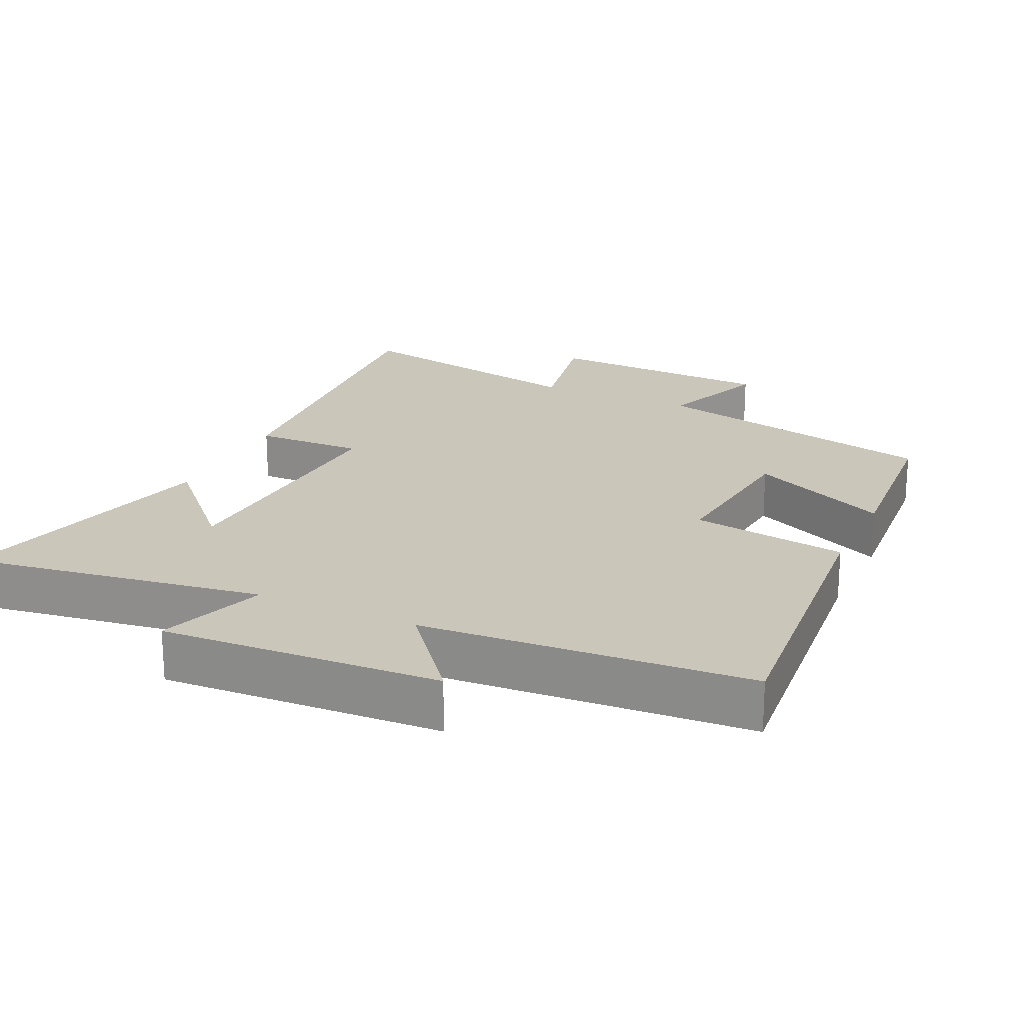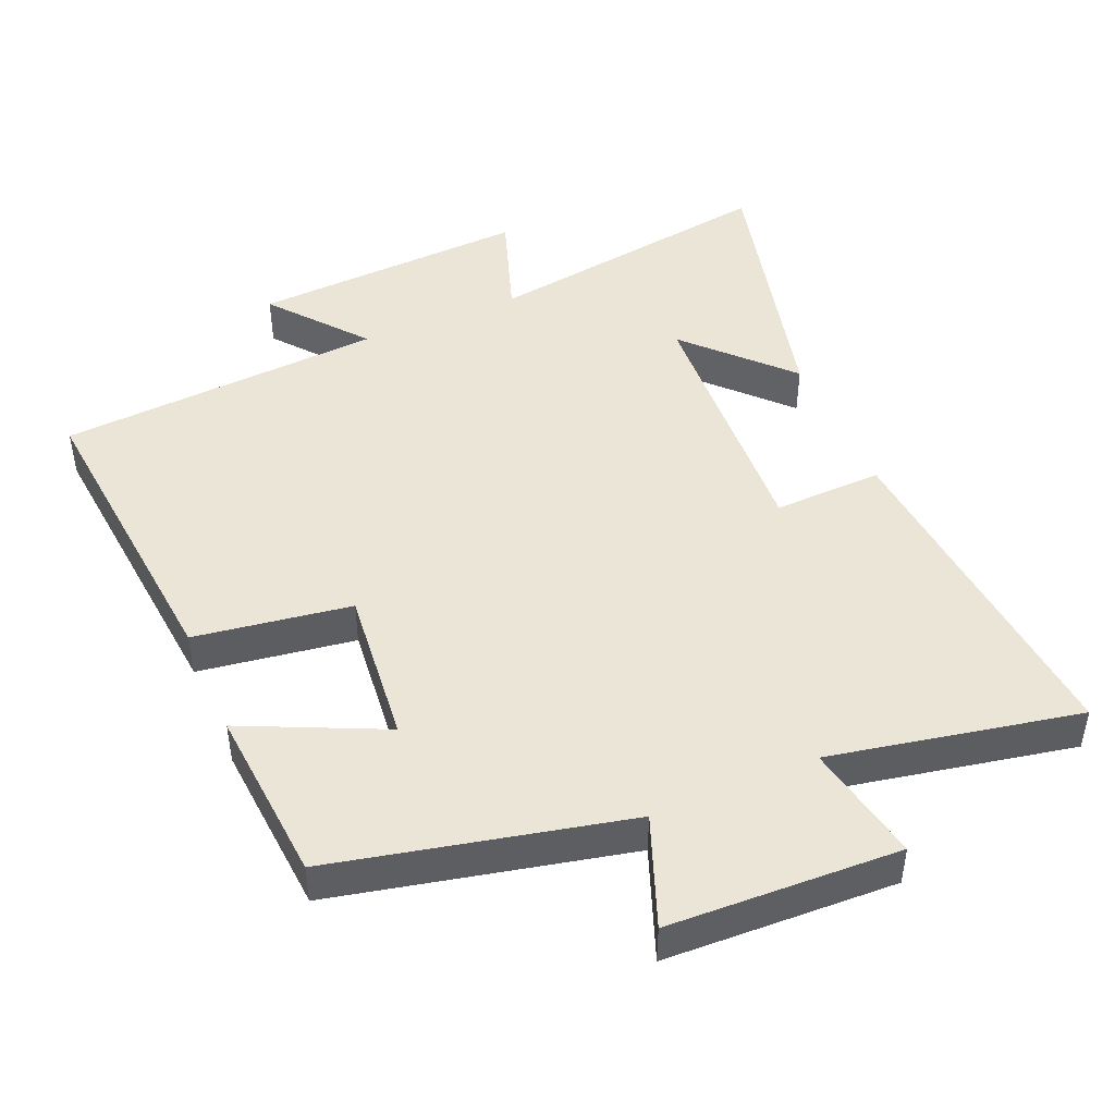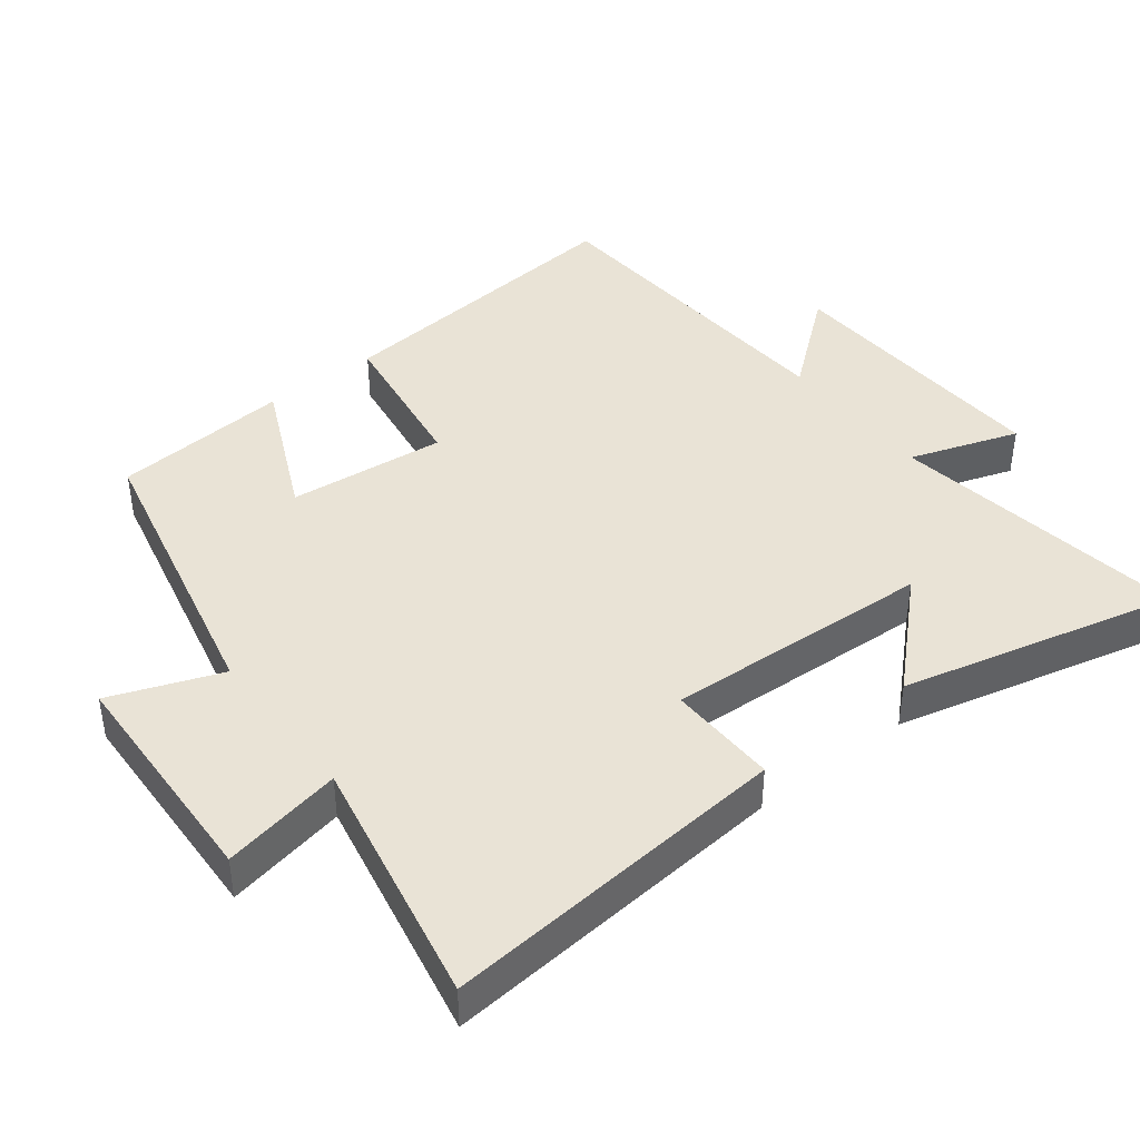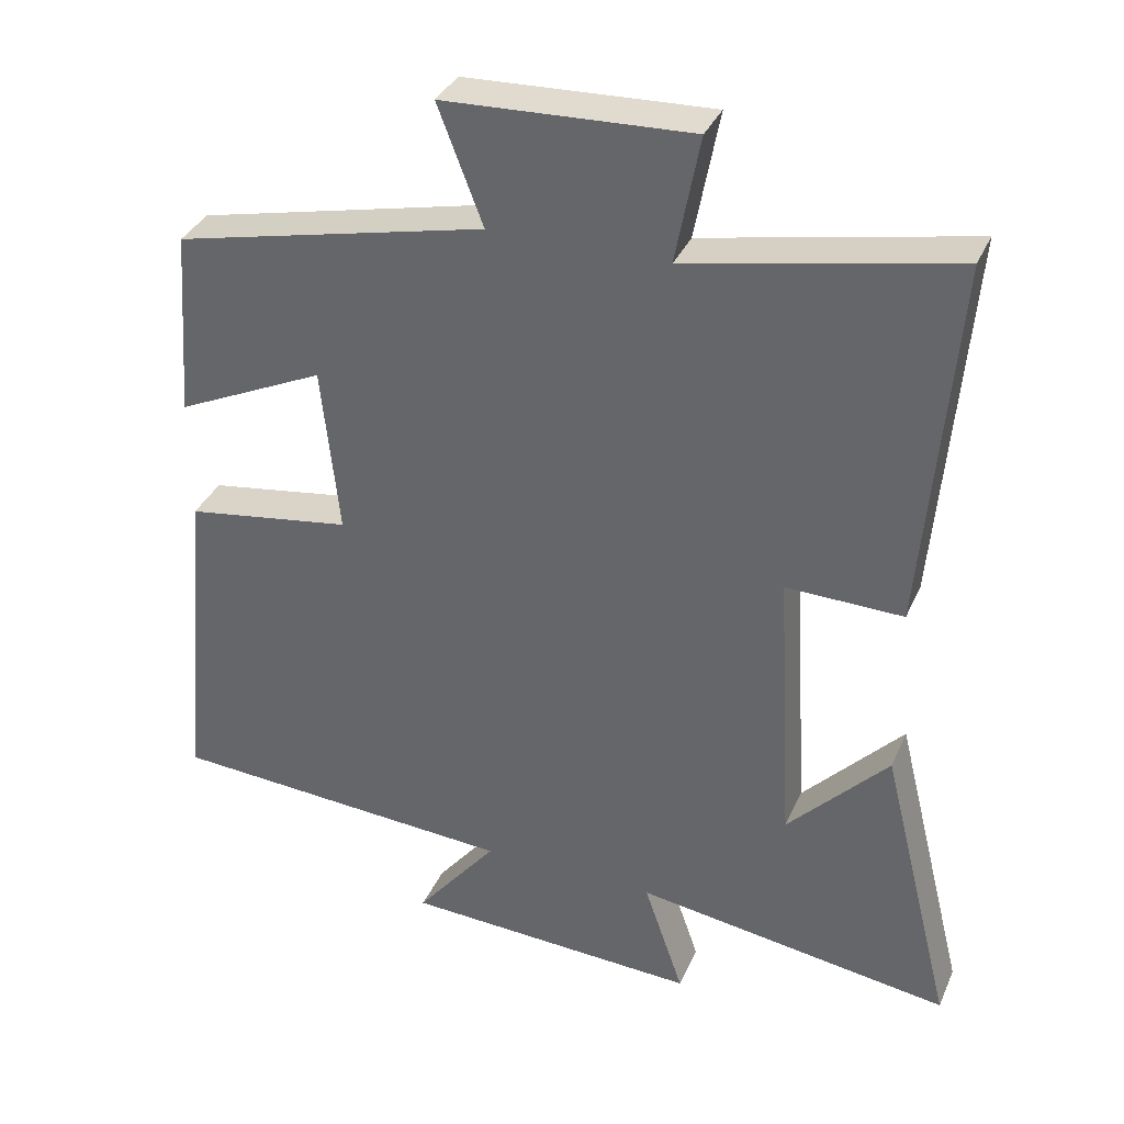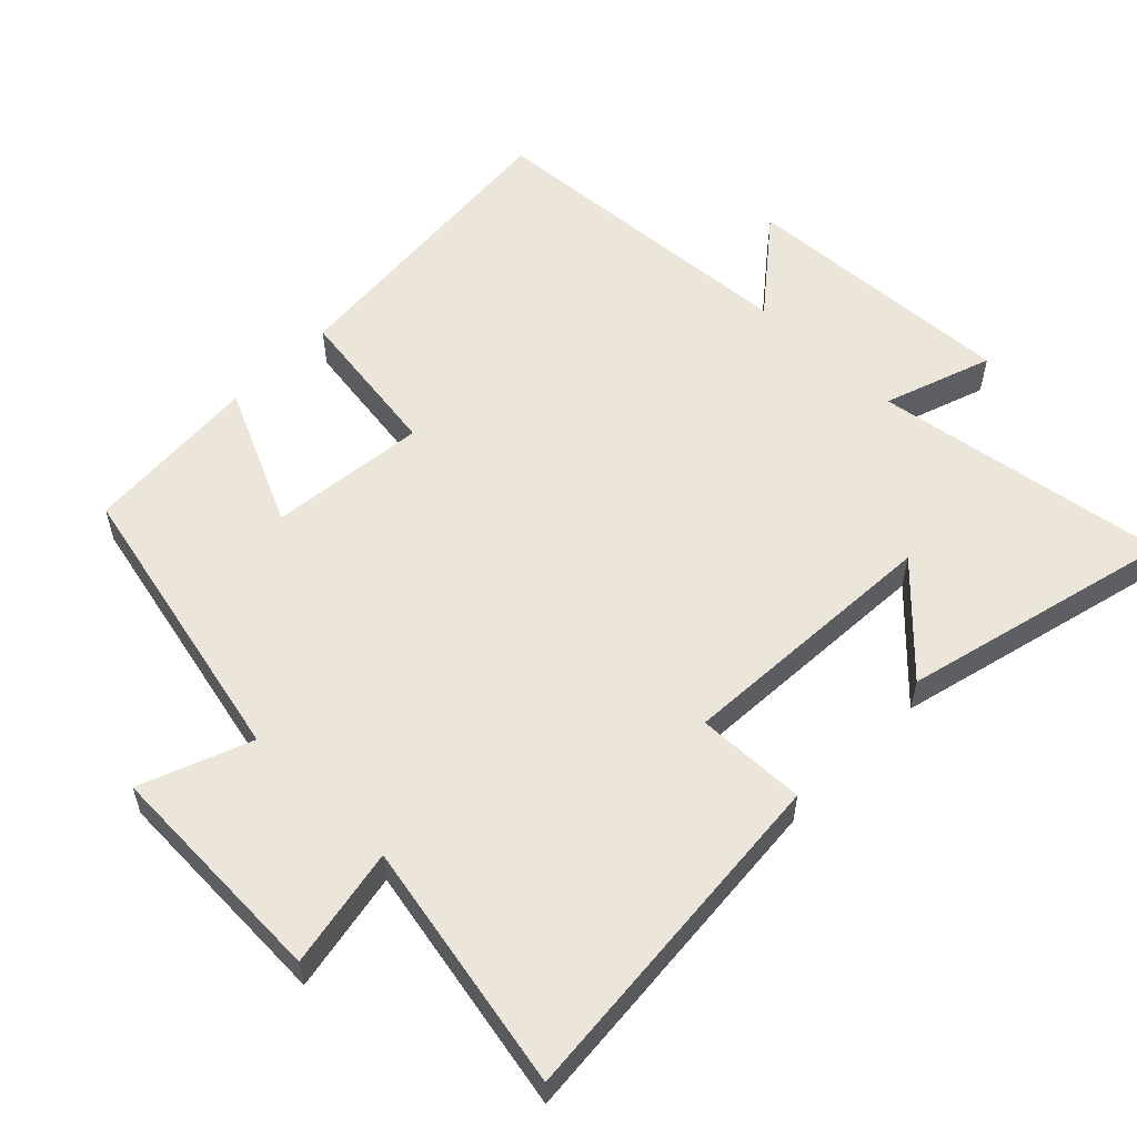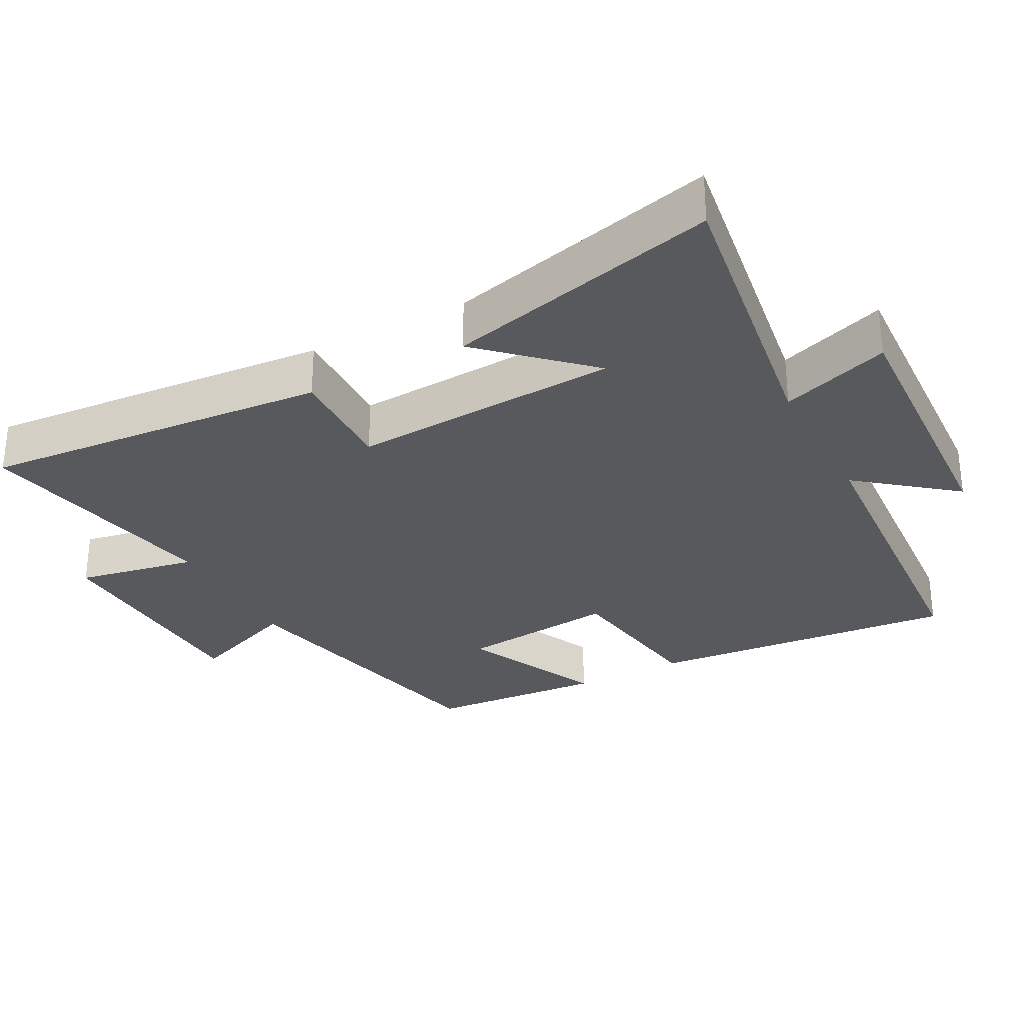
<metadata>
{"format":"obj","ext":"obj","renderer":"f3d","projection":"perspective","resolution":1024,"background":"white","views":[{"elev":21.2,"azim":-155.0,"up":"+Y"},{"elev":46.0,"azim":-23.3,"up":"+Y"},{"elev":42.1,"azim":52.0,"up":"+Y"},{"elev":35.1,"azim":21.5,"up":"+Z"},{"elev":56.3,"azim":44.4,"up":"+Y"},{"elev":-30.1,"azim":118.0,"up":"+Y"}]}
</metadata>
<code>
v -0.541 0.07 -0.469
v -0.5 0.07 -0.02
v -0.274 0.07 0.014
v -0.298 0.07 0.242
v -0.5 0.07 0.148
v -0.481 0.07 0.404
v -0.058 0.07 0.5
v -0.119 0.07 0.659
v 0.215 0.07 0.673
v 0.182 0.07 0.5
v 0.542 0.07 0.572
v 0.5 0.07 0.069
v 0.342 0.07 0.073
v 0.364 0.07 -0.313
v 0.5 0.07 -0.169
v 0.598 0.07 -0.564
v 0.17 0.07 -0.5
v 0.224 0.07 -0.657
v -0.178 0.07 -0.637
v -0.068 0.07 -0.5
v -0.541 0 -0.469
v -0.5 0 -0.02
v -0.274 0 0.014
v -0.298 0 0.242
v -0.5 0 0.148
v -0.481 0 0.404
v -0.058 0 0.5
v -0.119 0 0.659
v 0.215 0 0.673
v 0.182 0 0.5
v 0.542 0 0.572
v 0.5 0 0.069
v 0.342 0 0.073
v 0.364 0 -0.313
v 0.5 0 -0.169
v 0.598 0 -0.564
v 0.17 0 -0.5
v 0.224 0 -0.657
v -0.178 0 -0.637
v -0.068 0 -0.5
f 17 18 19 20
f 1 2 3
f 20 1 3
f 17 20 3
f 16 17 3 4
f 14 15 16
f 14 16 4
f 13 14 4
f 12 13 4
f 11 12 4
f 10 11 4
f 7 8 9 10
f 6 7 10
f 5 6 10
f 4 5 10
f 40 39 38 37
f 23 22 21
f 23 21 40
f 23 40 37
f 24 23 37 36
f 36 35 34
f 24 36 34
f 24 34 33
f 24 33 32
f 24 32 31
f 24 31 30
f 30 29 28 27
f 30 27 26
f 30 26 25
f 30 25 24
f 1 21 22 2
f 2 22 23 3
f 3 23 24 4
f 4 24 25 5
f 5 25 26 6
f 6 26 27 7
f 7 27 28 8
f 8 28 29 9
f 9 29 30 10
f 10 30 31 11
f 11 31 32 12
f 12 32 33 13
f 13 33 34 14
f 14 34 35 15
f 15 35 36 16
f 16 36 37 17
f 17 37 38 18
f 18 38 39 19
f 19 39 40 20
f 20 40 21 1

</code>
